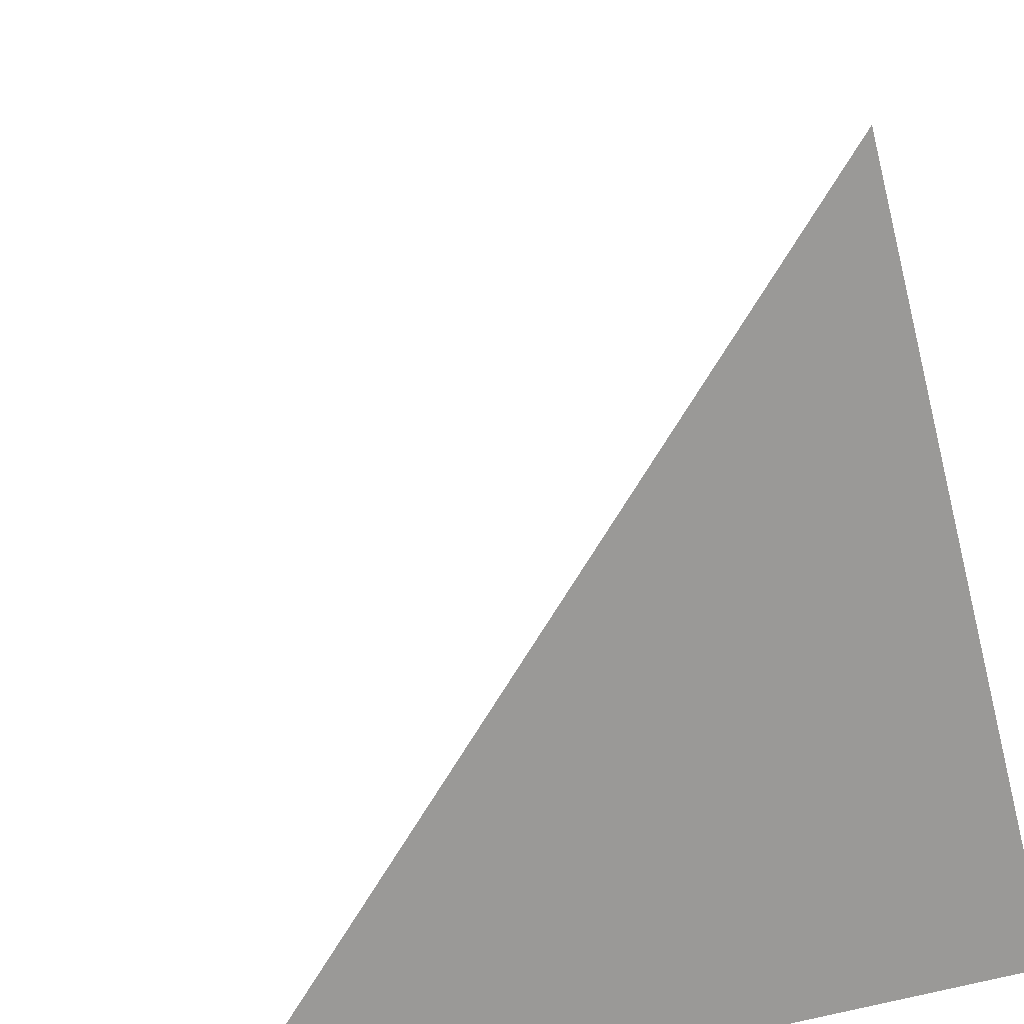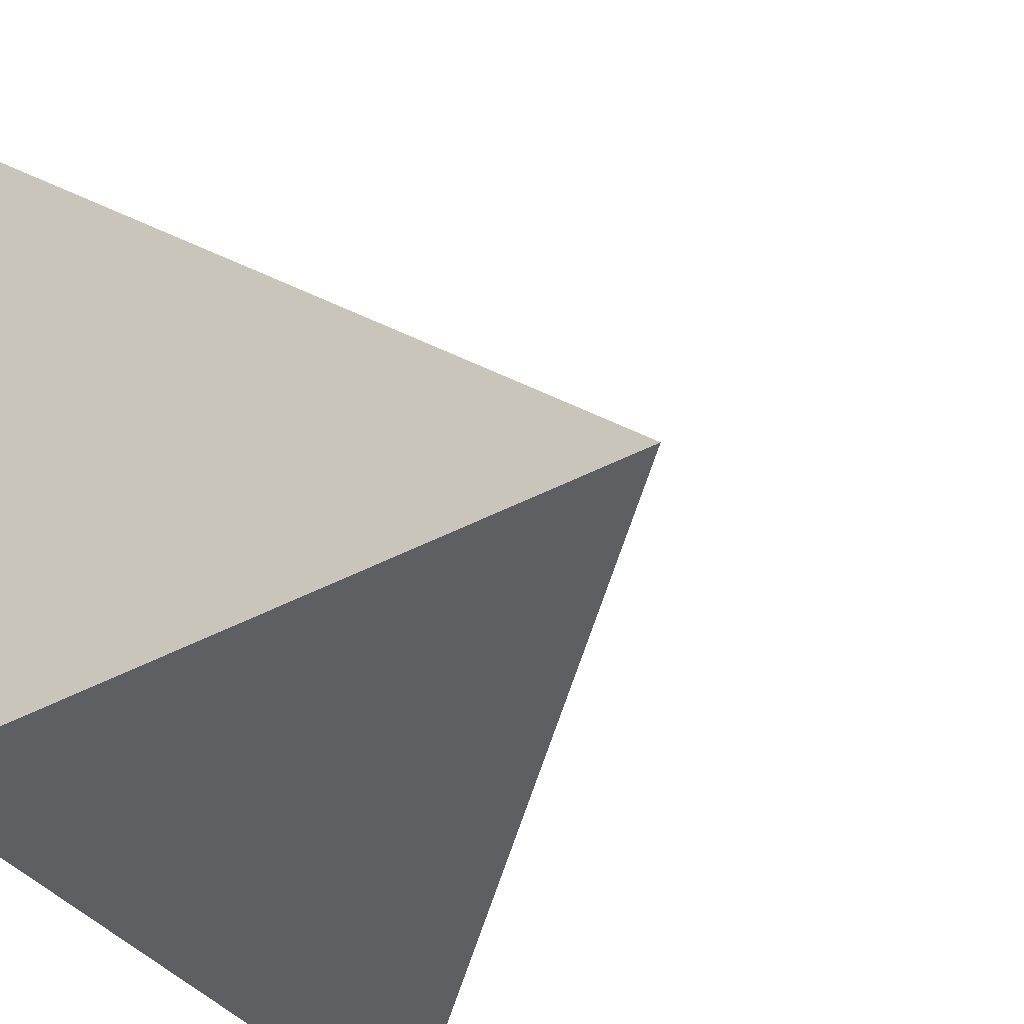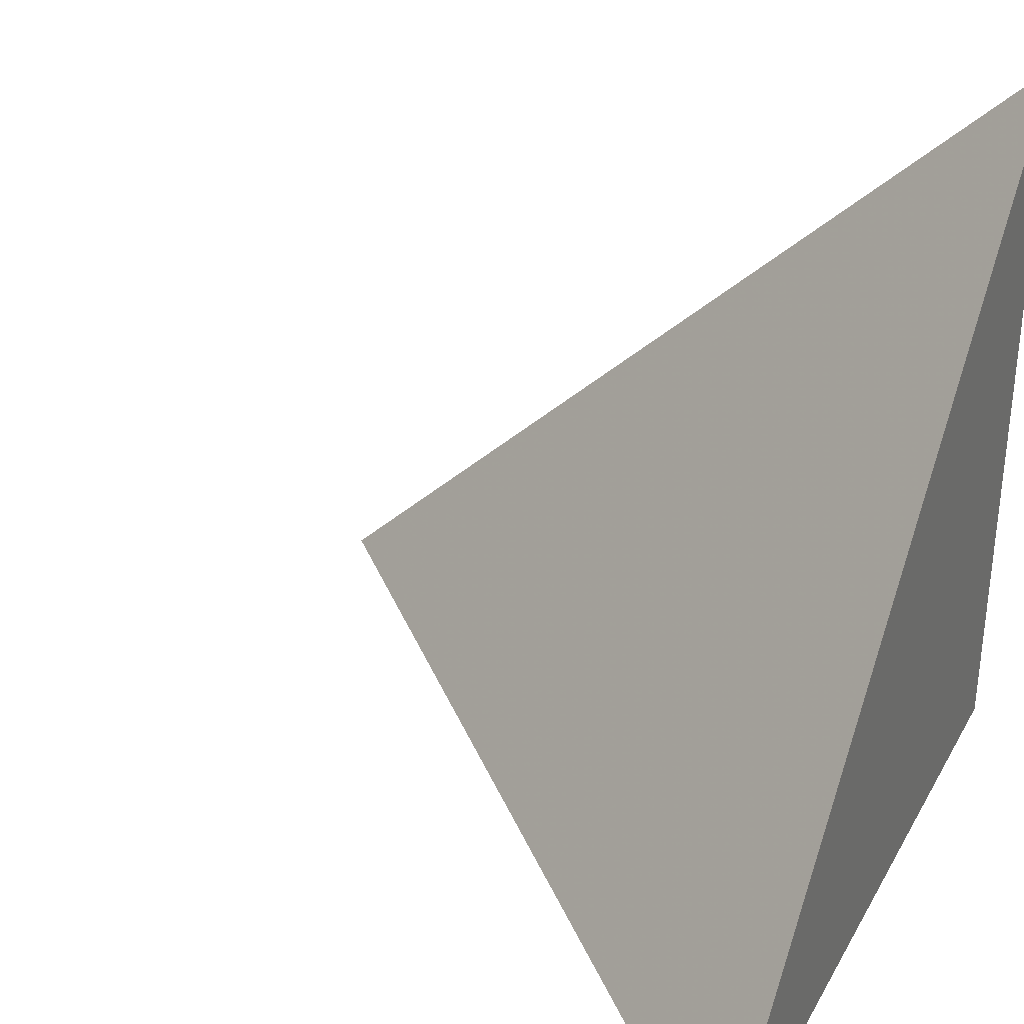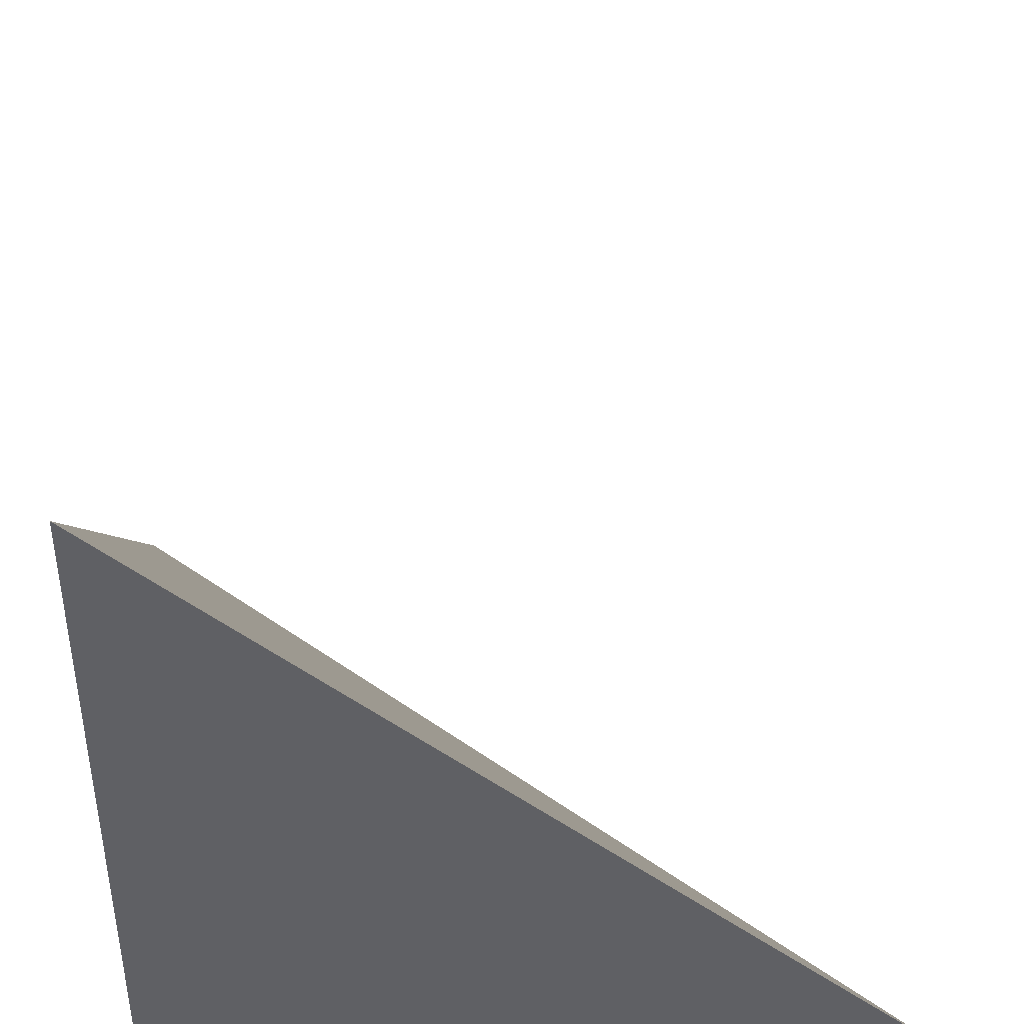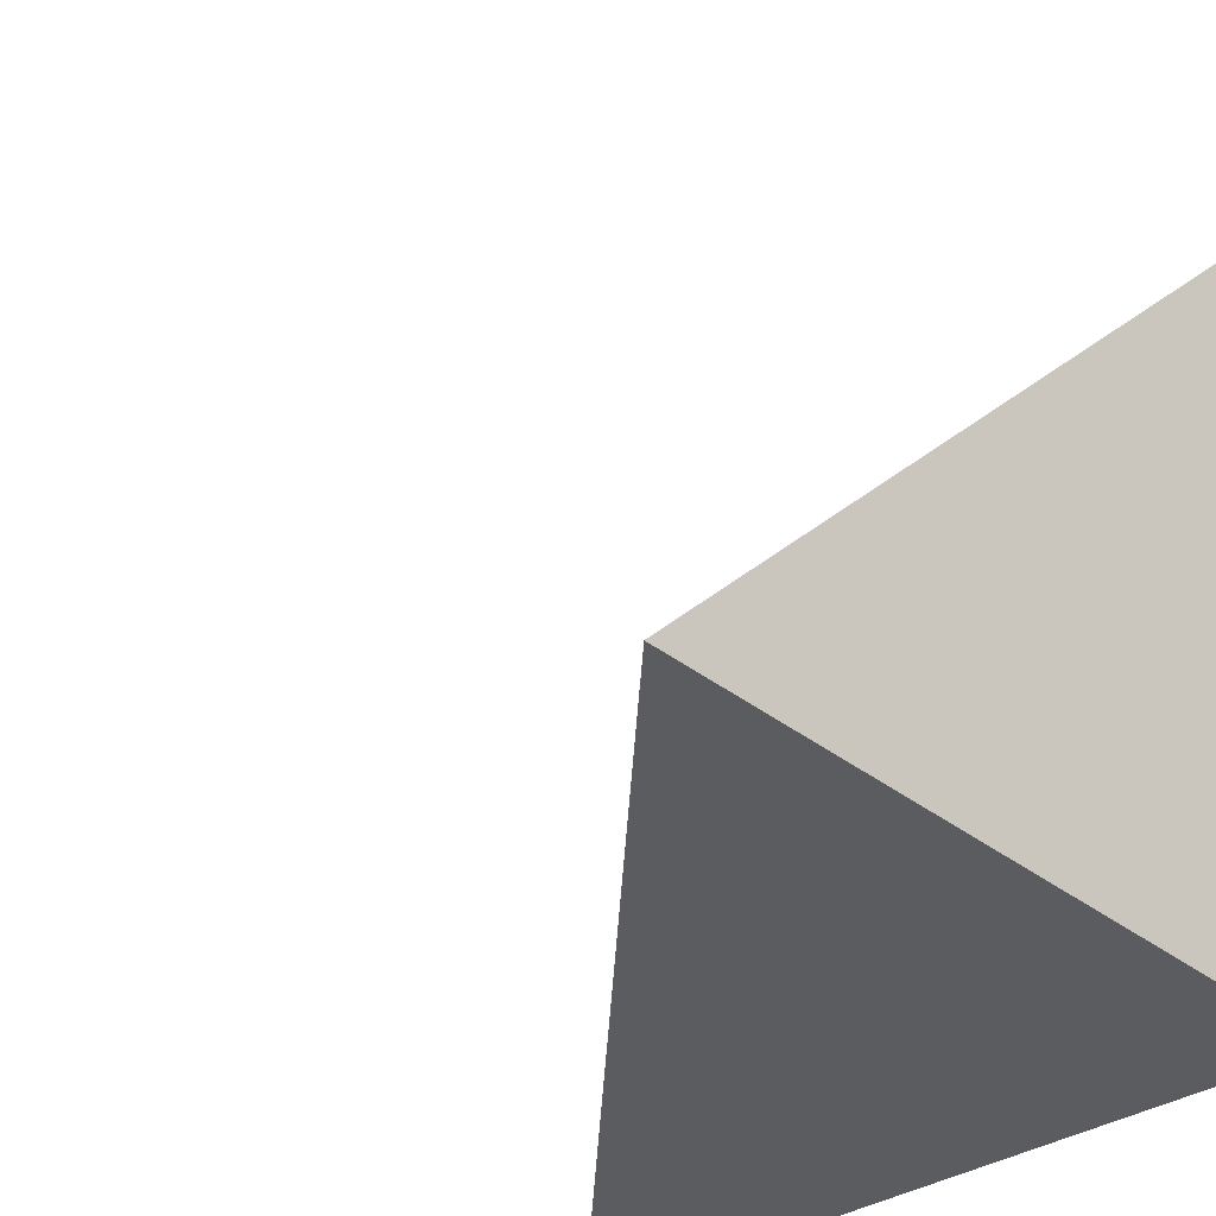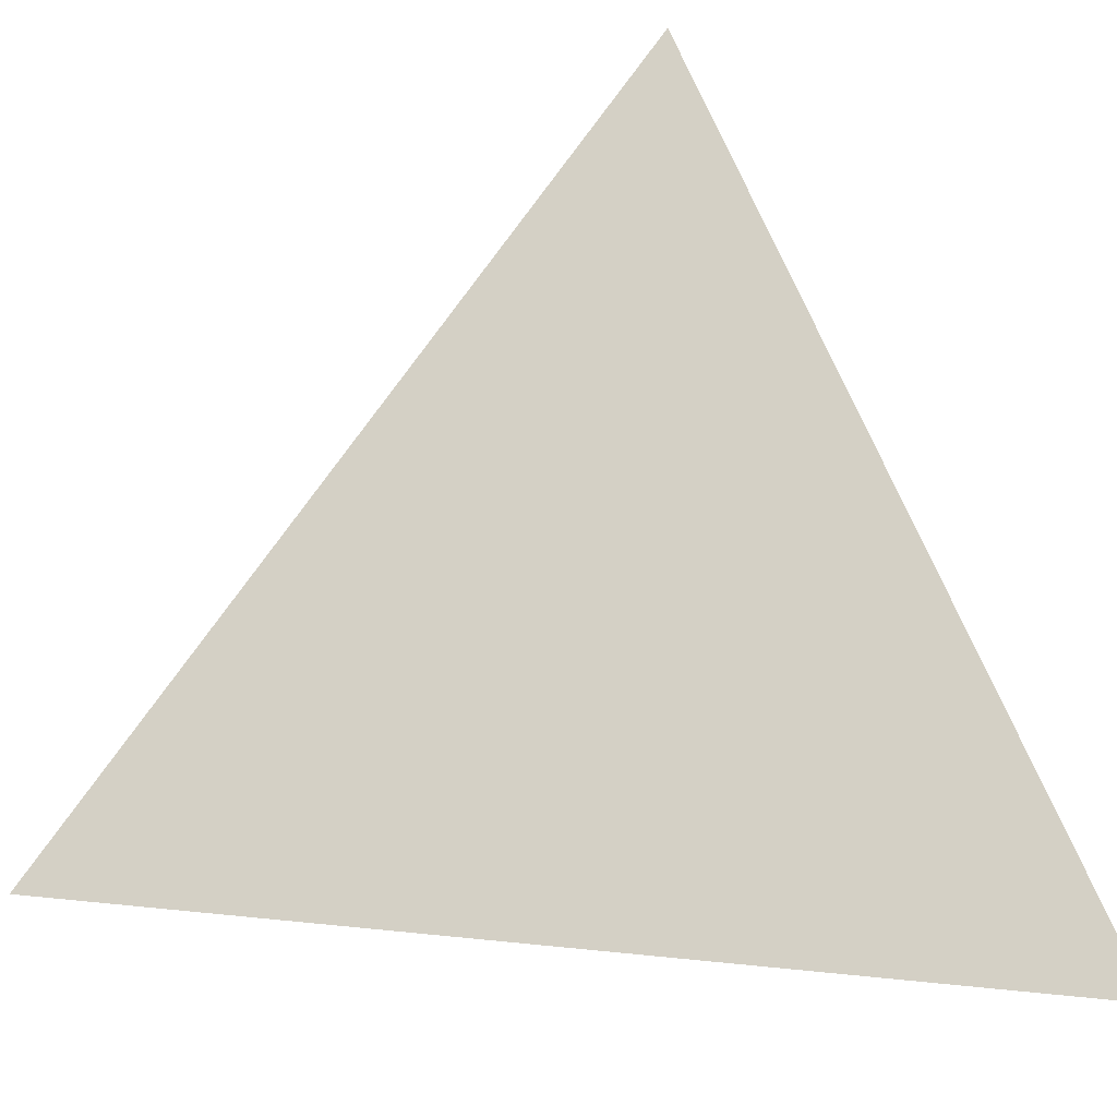
<metadata>
{"format":"obj","ext":"obj","renderer":"f3d","projection":"perspective","resolution":1024,"background":"white","views":[{"elev":-69.0,"azim":104.3,"up":"+Y"},{"elev":-40.2,"azim":-56.4,"up":"+Y"},{"elev":33.8,"azim":-154.6,"up":"+Z"},{"elev":43.4,"azim":-5.0,"up":"+Z"},{"elev":-33.6,"azim":132.7,"up":"+Y"},{"elev":19.5,"azim":56.8,"up":"+Y"}]}
</metadata>
<code>
v  1  1  1
v  2  1  1
v  1  2  1
v  1  1  2
f 1 3 2
f 1 4 3
f 1 2 4
f 2 3 4

</code>
